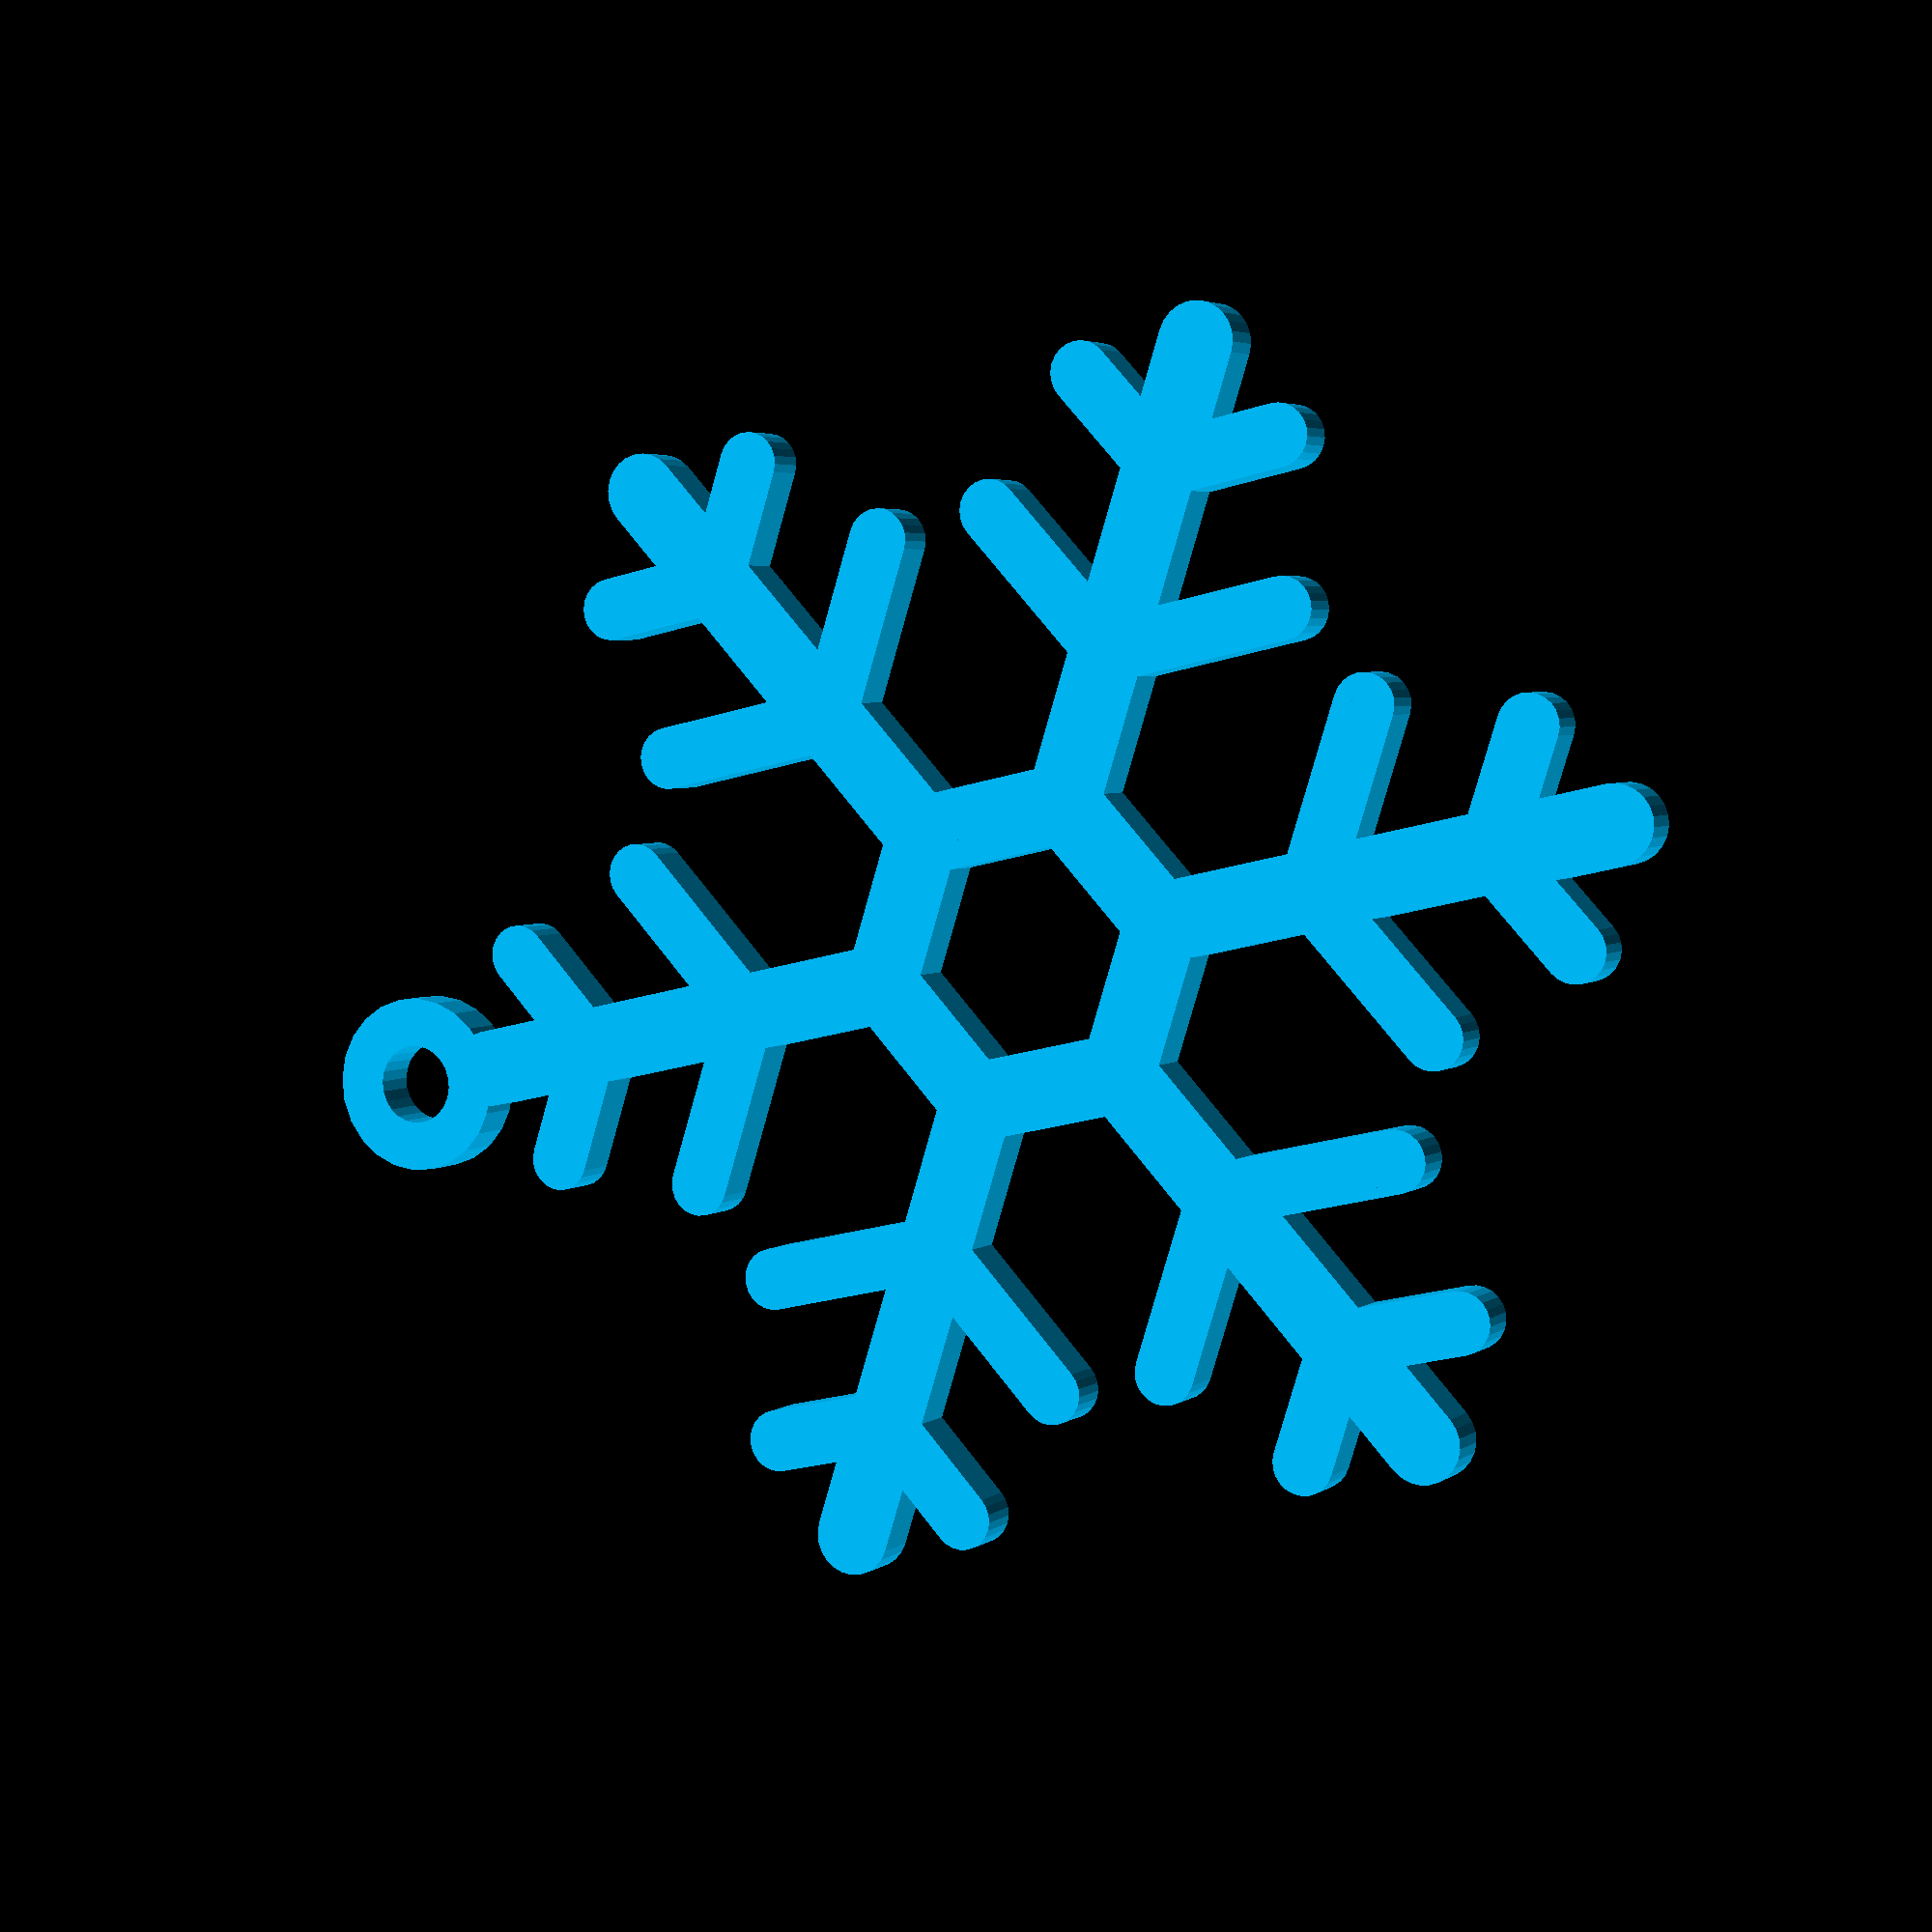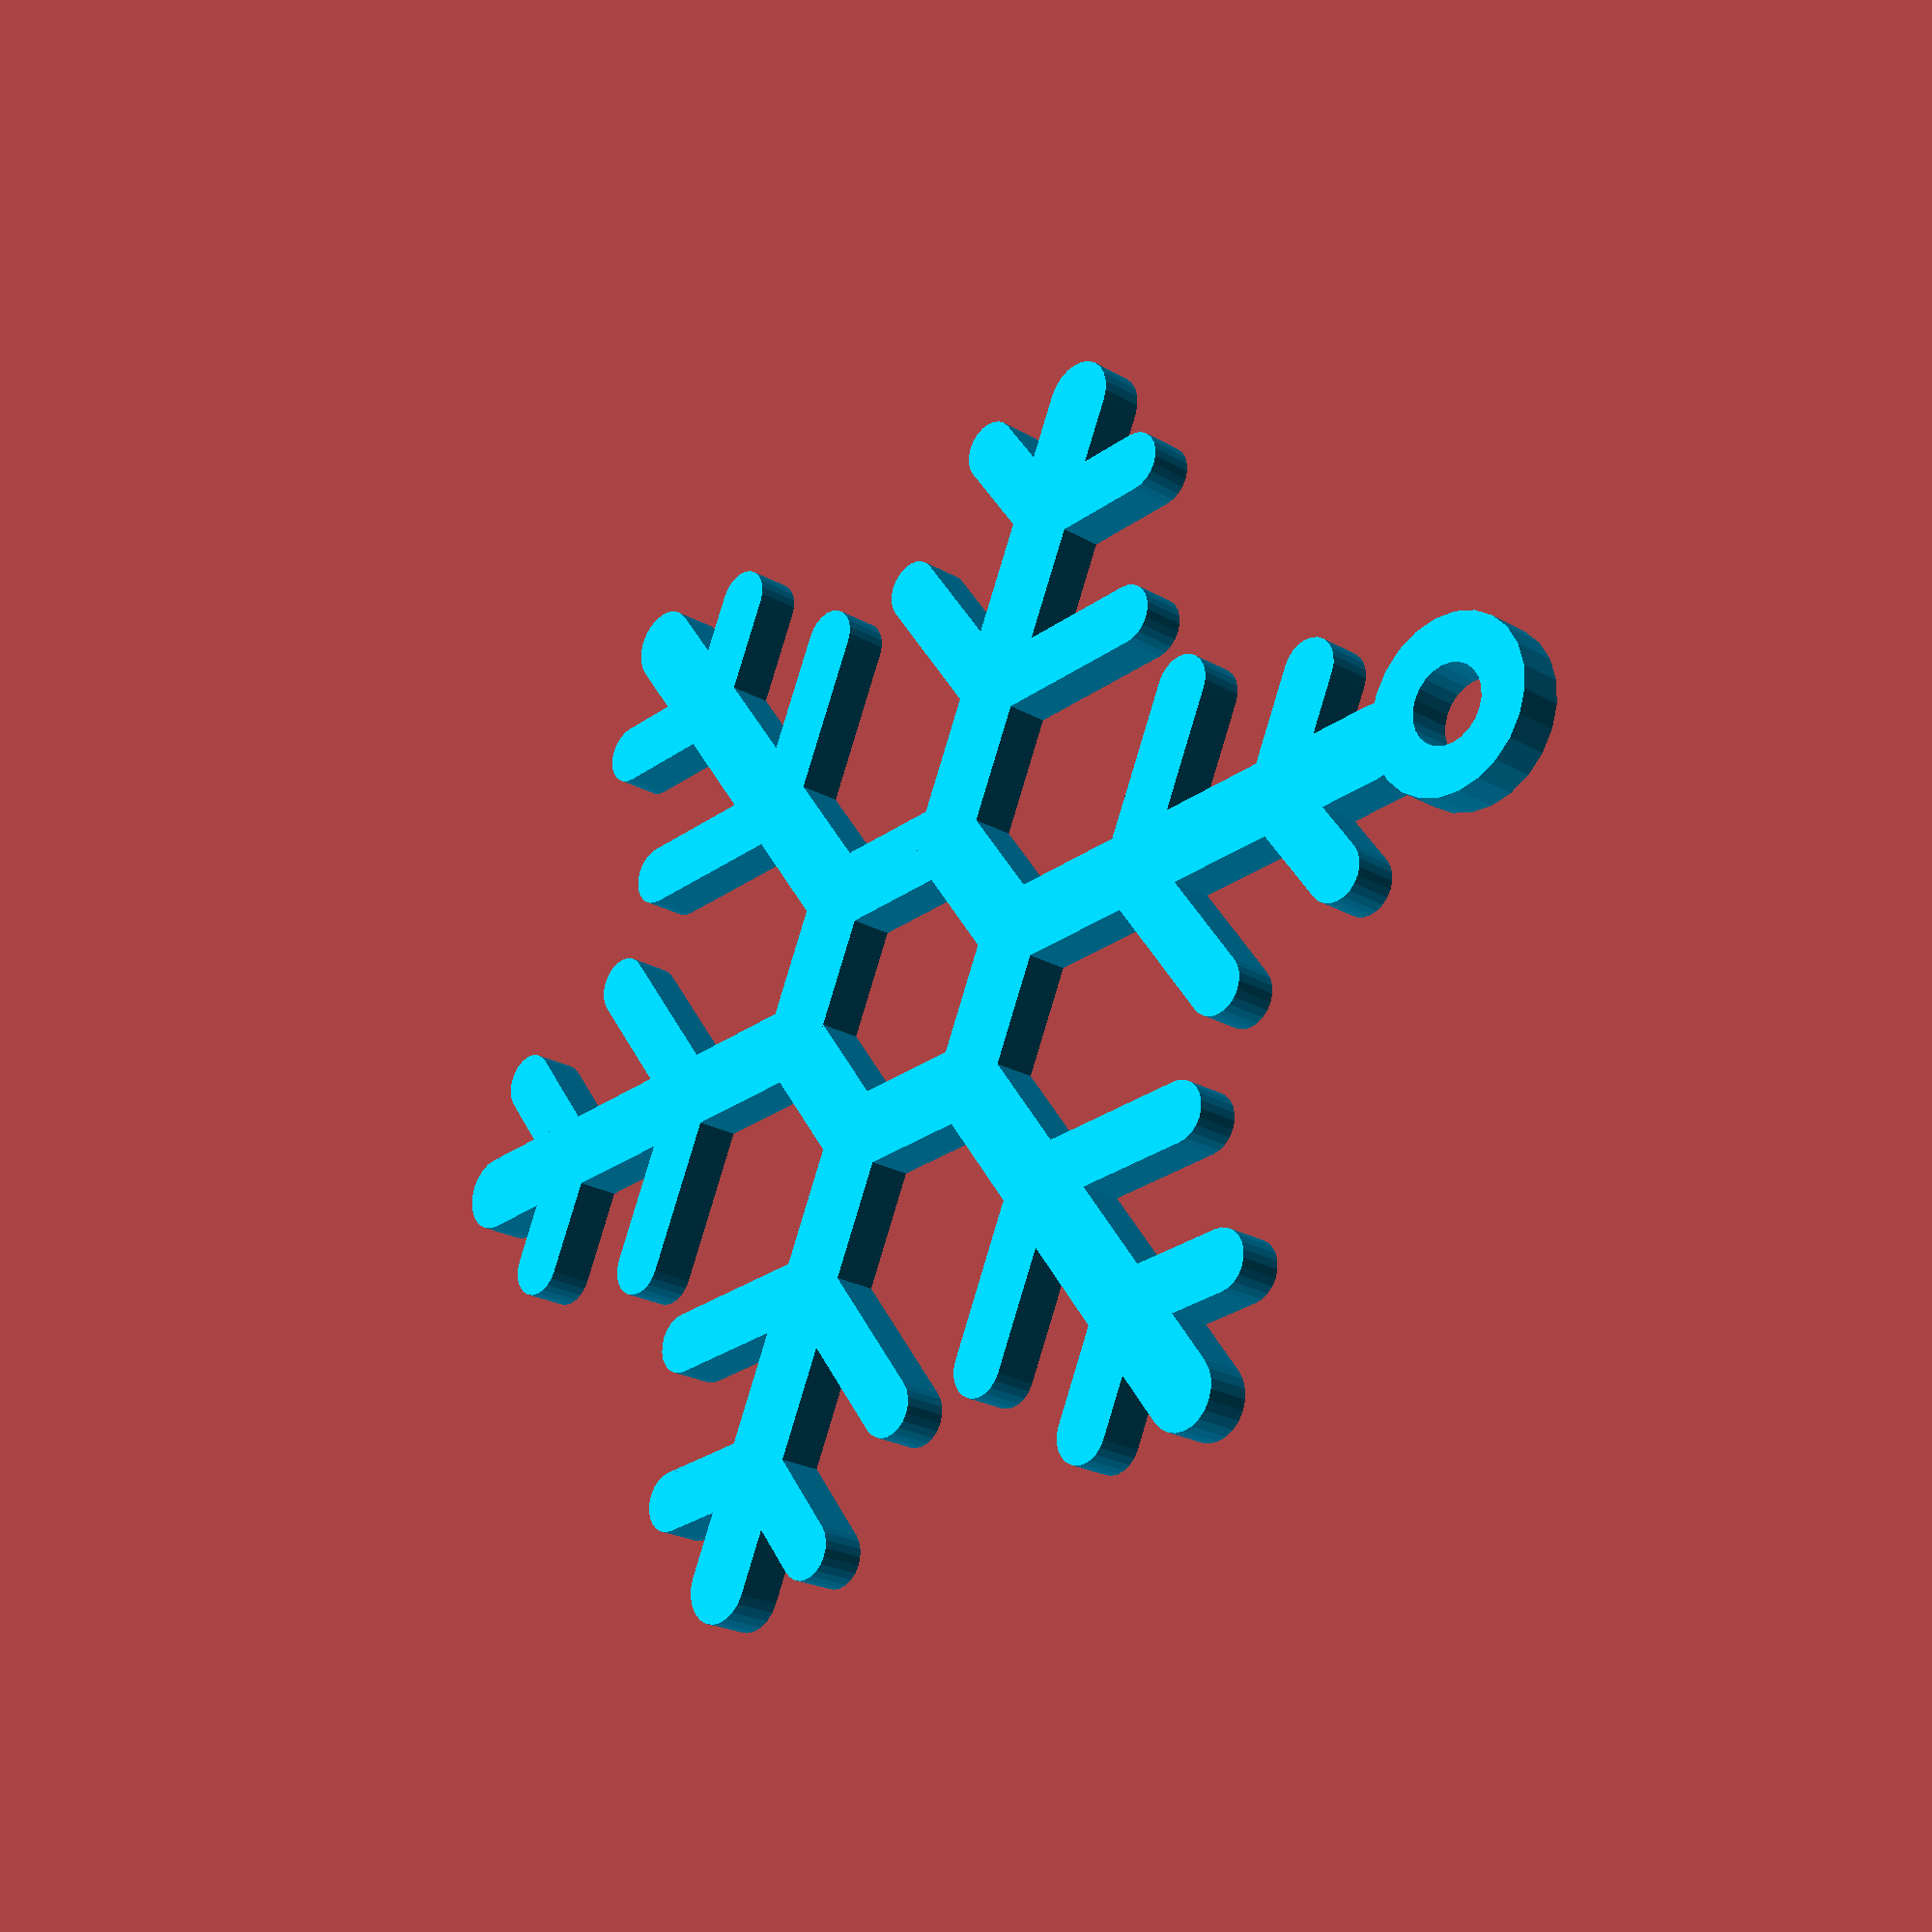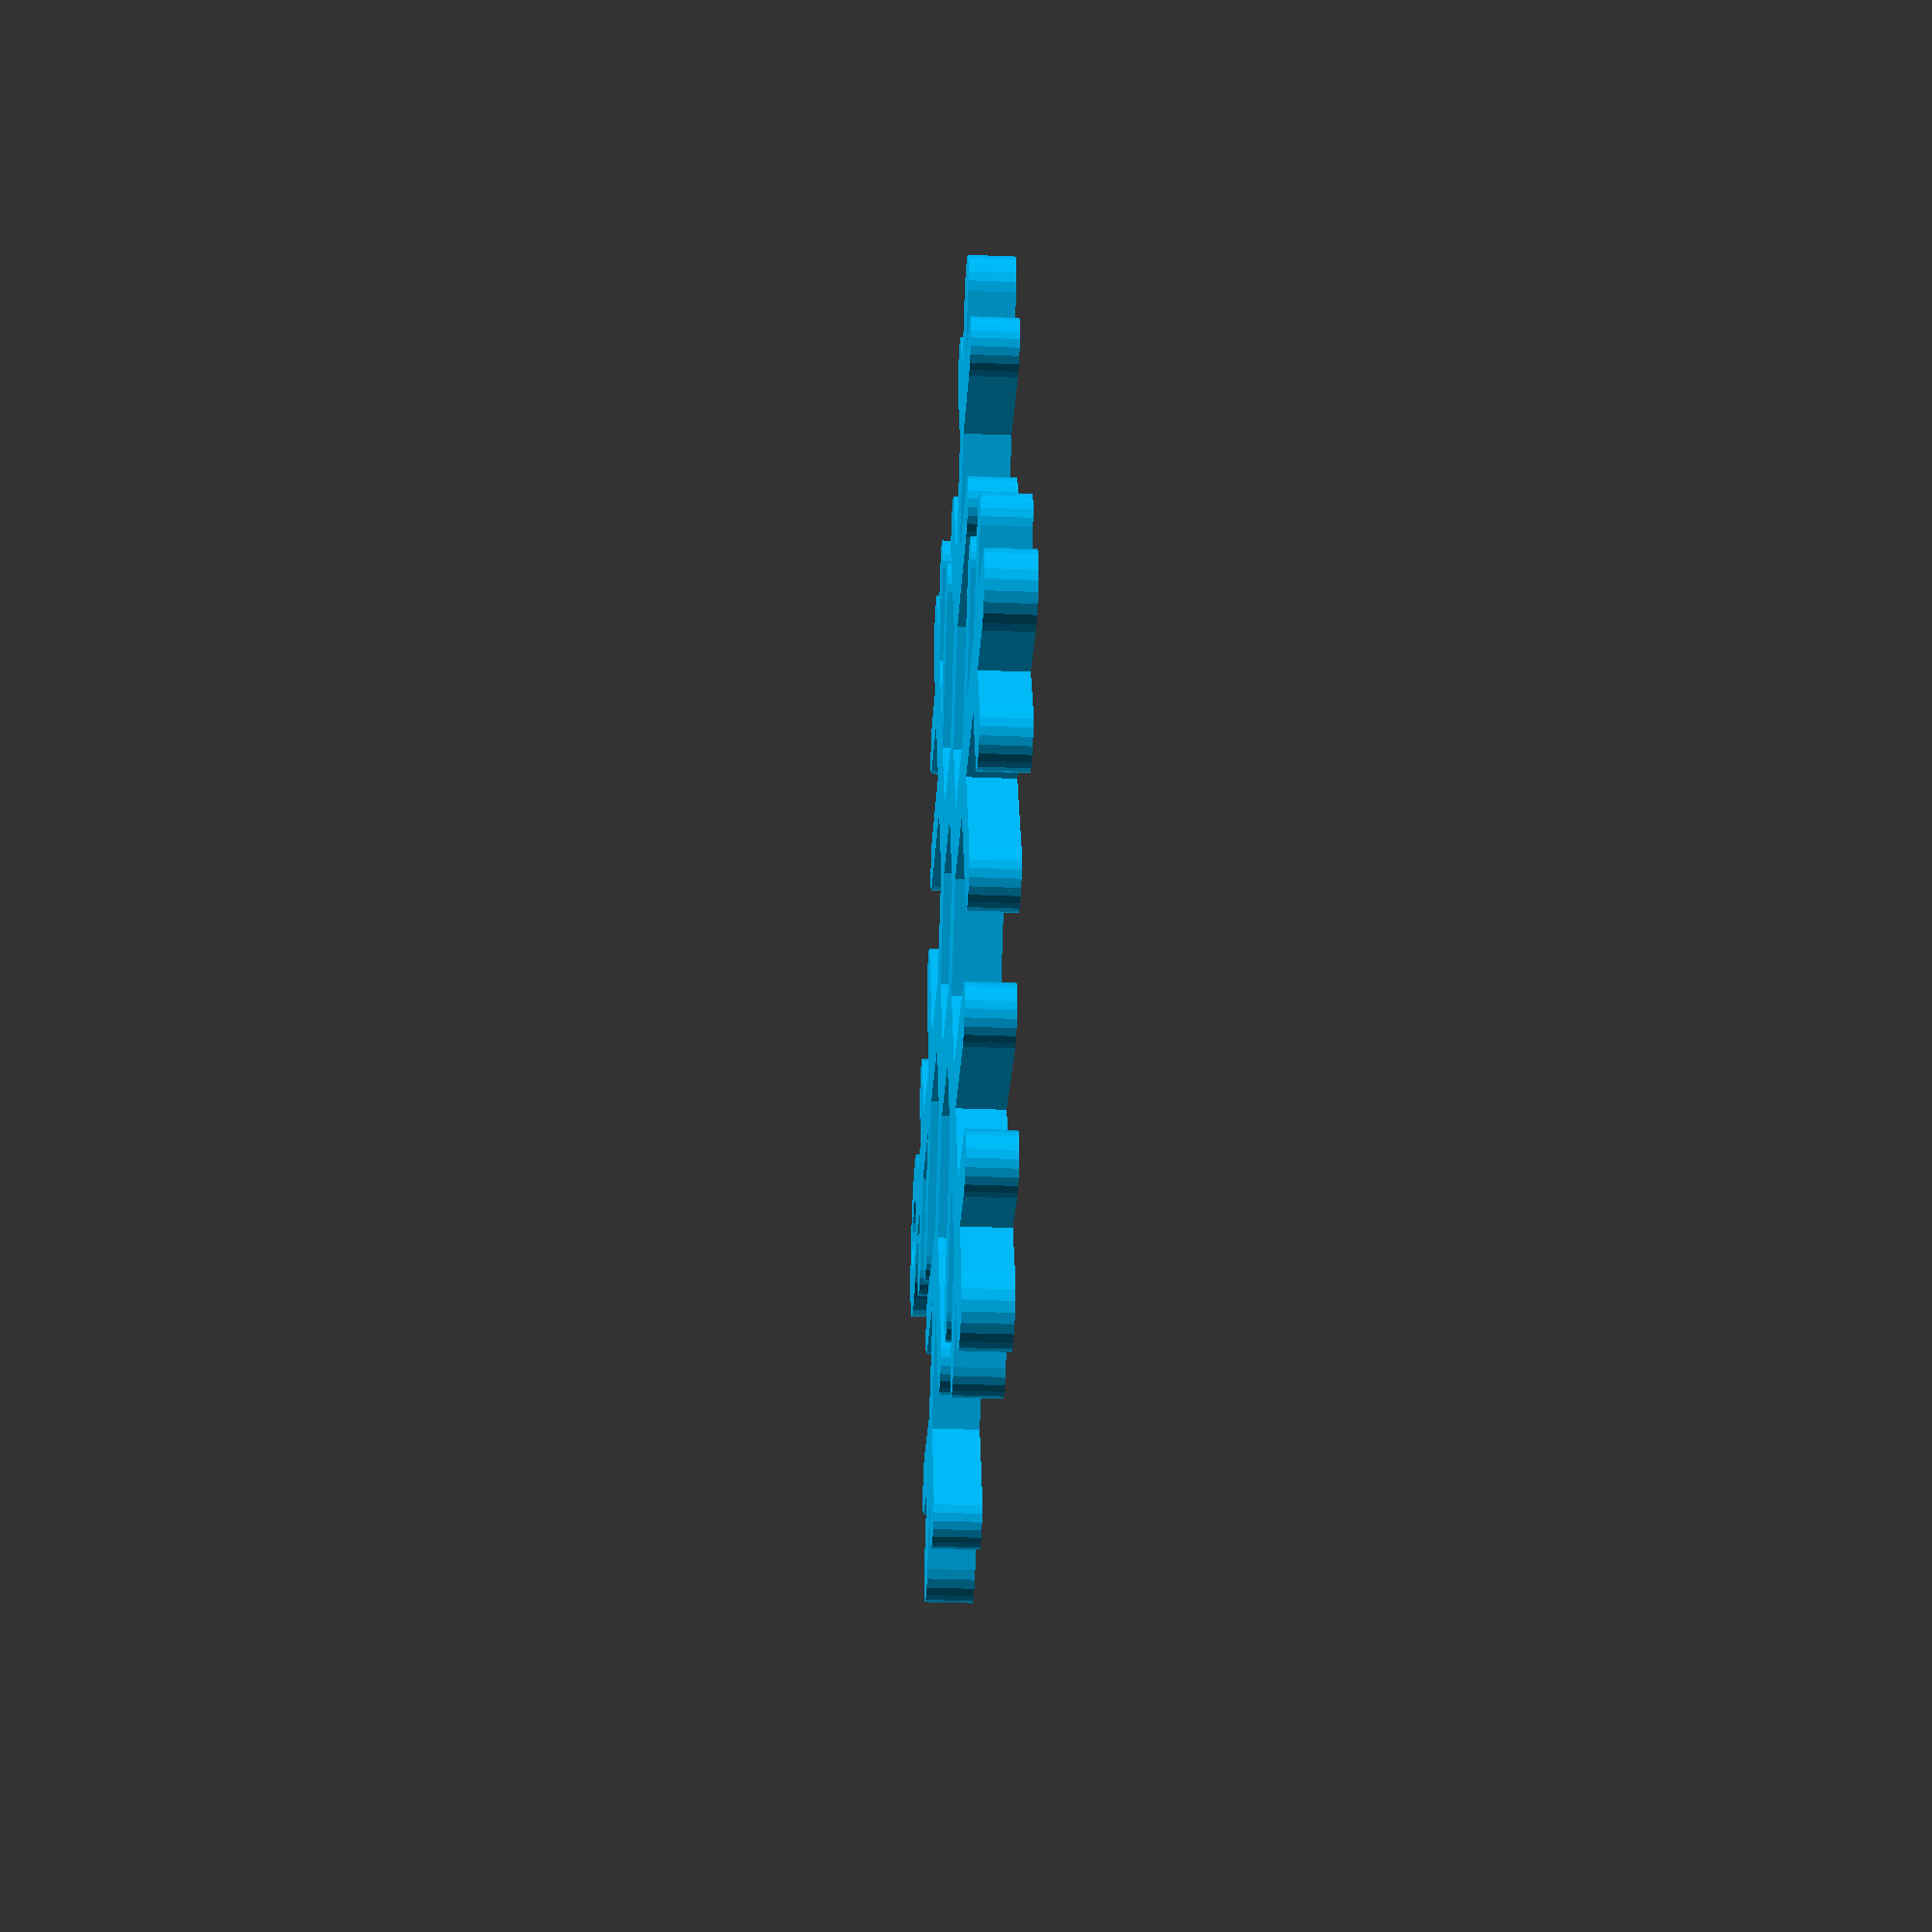
<openscad>
// snowflake 3
// @author Ilya Protasov

/* TODO
- length sub branches
- refactoring coefficients
? fix central figure for branch_count
*/

/* [Base] */
height = 3;
radius = 40;
hanger_type = "ring";// [ring, none]

/* [Extended] */
// coefficient of radius for main branch thickness
main_thickness_coef = 0.125; // [0:0.001:0.300]
small_thickness_coef = 0.100; // [0:0.001:0.300]
middle_branch_start_coef = 0.5; // [0:0.001:1]
outer_branch_start_coef = 0.8; // [0:0.001:1]
ring_inner_radius_coef = 0.065; // [0:0.001:0.300]
ring_thick_coef = 0.080; // [0:0.001:0.300]

/* [Quality ] */
//count of segments in arcs https://en.wikibooks.org/wiki/OpenSCAD_User_Manual/Other_Language_Features#$fa,_$fs_and_$fn
$fn = 24; 

/* [Hidden]  */
branch_count = 6;

thickMain = radius * main_thickness_coef;
thickC = radius * small_thickness_coef;

module branchMain() {
    centralAngle = 120;//360 / branch_count * 2;
    lenSub = radius*0.25;
    middleStart = radius * middle_branch_start_coef;
    outerStart = radius * outer_branch_start_coef;
    
    //central hexagon
    translate([0, lenSub, 0]) rotate([0, 0, centralAngle]) branch2(thickMain, lenSub);
    
    //central branch
    translate([0, lenSub, 0]) branch2(thickMain, radius-lenSub);
    
    //middle branchs
    translate([0, middleStart, 0]) rotate([0, 0, 60]) branch2(thickC, lenSub*1.2);
    translate([0, middleStart, 0]) rotate([0, 0, -60]) branch2(thickC, lenSub*1.2);
    
    //outer branchs
    translate([0, outerStart, 0]) rotate([0, 0, 60]) branch2(thickC, lenSub*.8);
    translate([0, outerStart, 0]) rotate([0, 0, -60]) branch2(thickC, lenSub*.8);
}

module branch2(thick, length) {
    translate([-thick/2, 0, 0]) cube([thick, length, height], false);
    translate([0, length, 0]) cylinder(height, thick/2, thick/2, false);
}

module ring(height, outerR, innerR) {
    difference() {
        cylinder(height, outerR, outerR, true);
        cylinder(height * 2, innerR, innerR, true);
    }
}

module snowflake3(branchCount) {
    angle = 360 / branchCount;
    ringInnerRadius = radius * ring_inner_radius_coef;
    ringThick = radius * ring_thick_coef;
    for (i=[0:branchCount-1]) {
        rotate([0, 0, i * angle]) branchMain();
    }
    if (hanger_type == "ring") {
        translate([0, radius + ringInnerRadius + ringThick, height/2])
            ring(height = height, 
                 outerR = ringInnerRadius + ringThick,
                 innerR = ringInnerRadius );
    }
        
}

color("DeepSkyBlue") snowflake3(branch_count);
</openscad>
<views>
elev=356.1 azim=257.3 roll=25.3 proj=p view=solid
elev=22.2 azim=276.1 roll=224.6 proj=p view=wireframe
elev=34.0 azim=276.1 roll=86.9 proj=p view=solid
</views>
